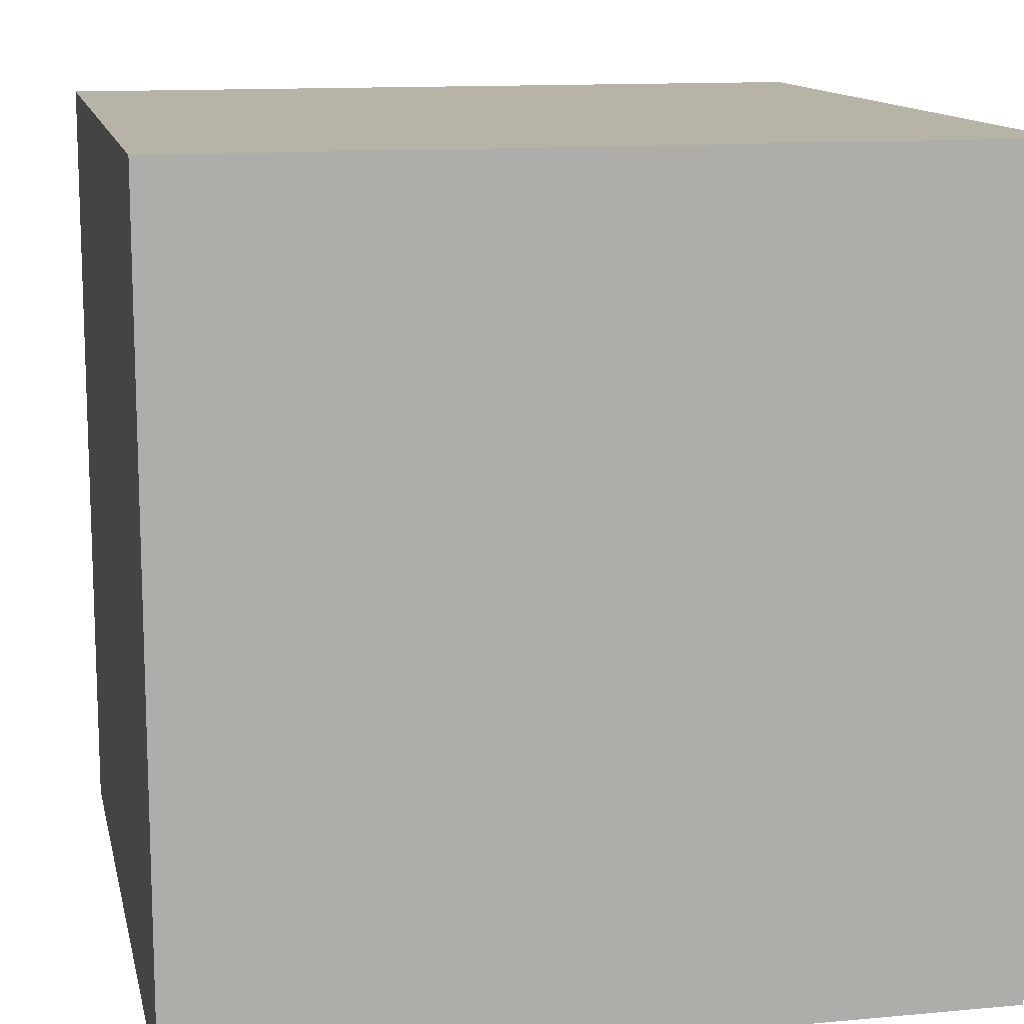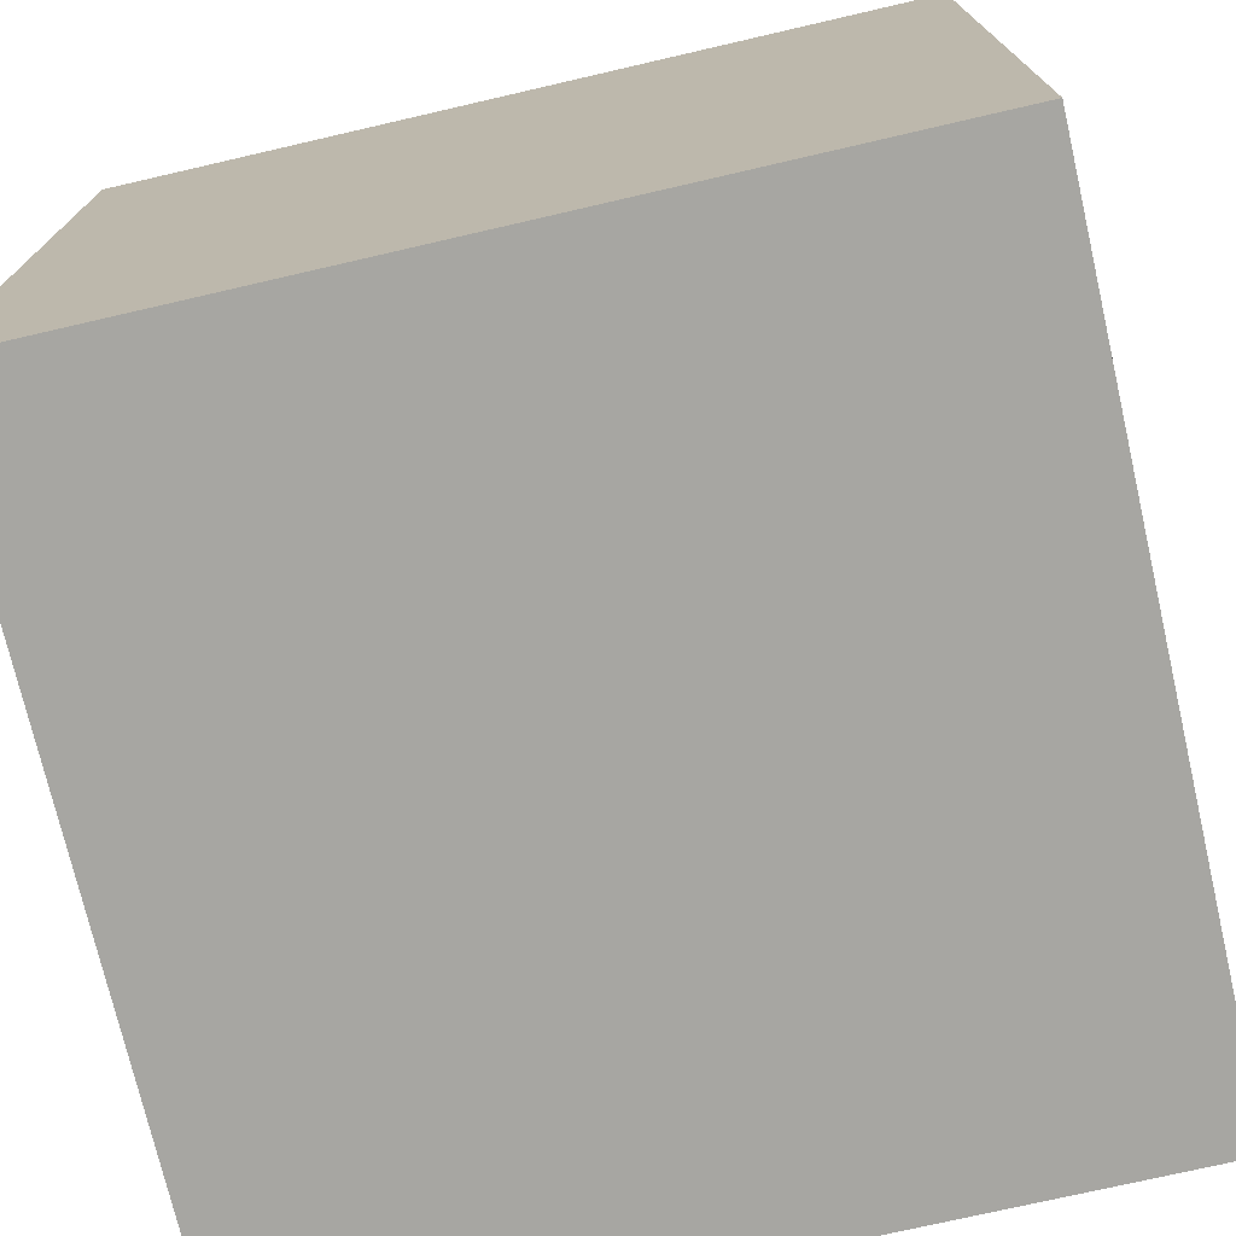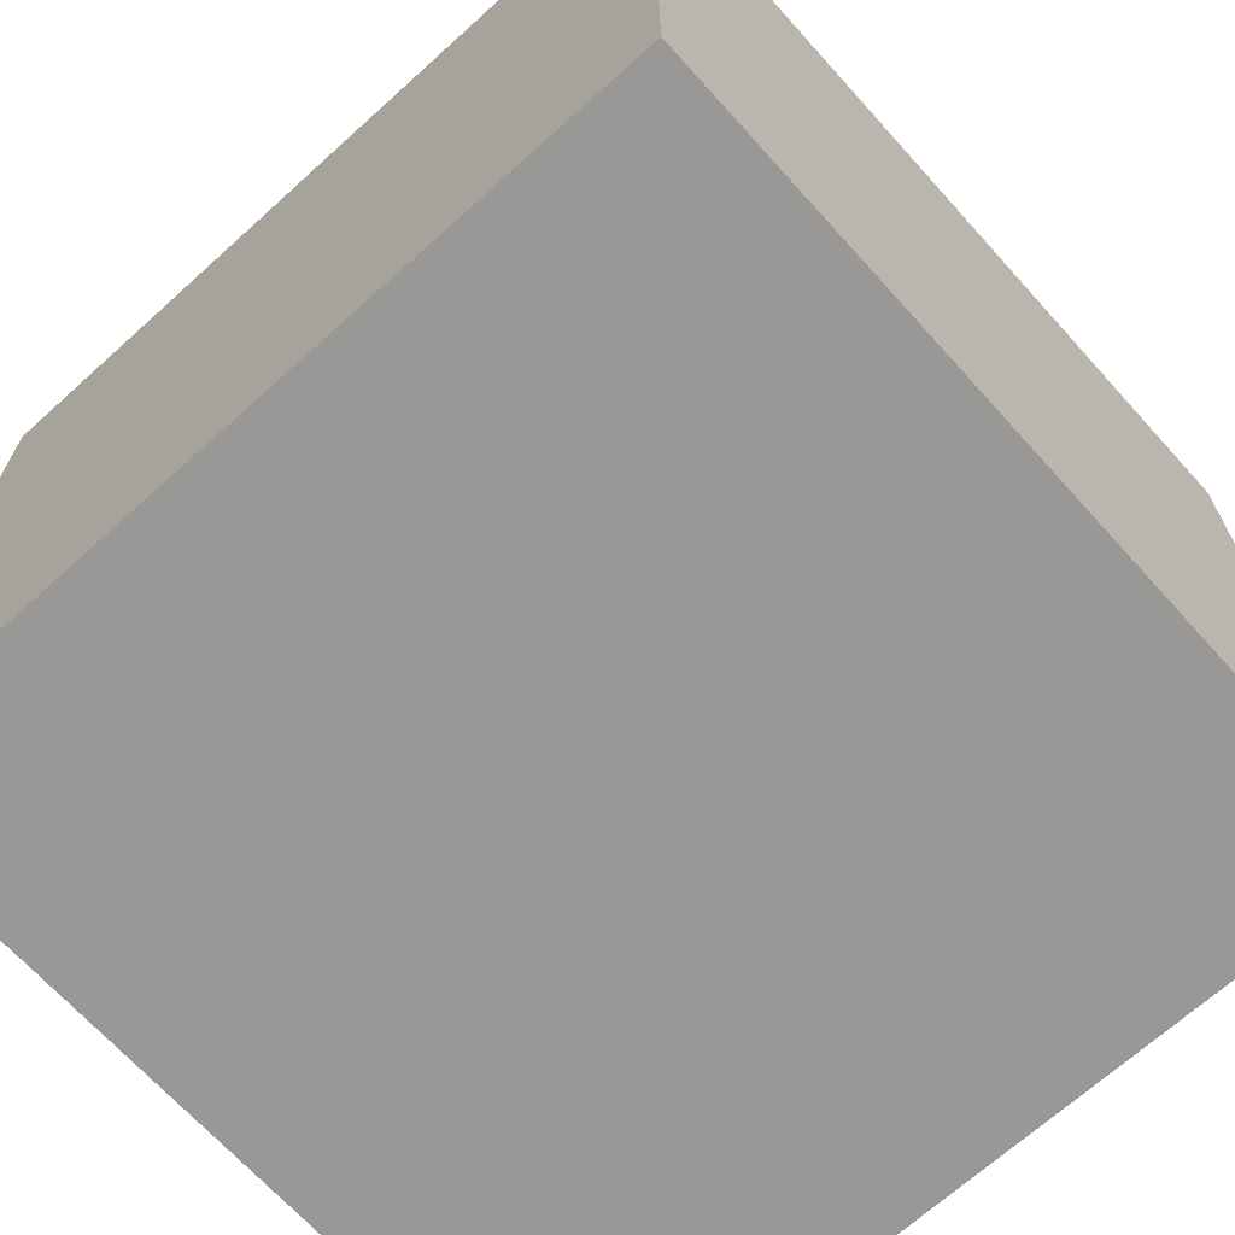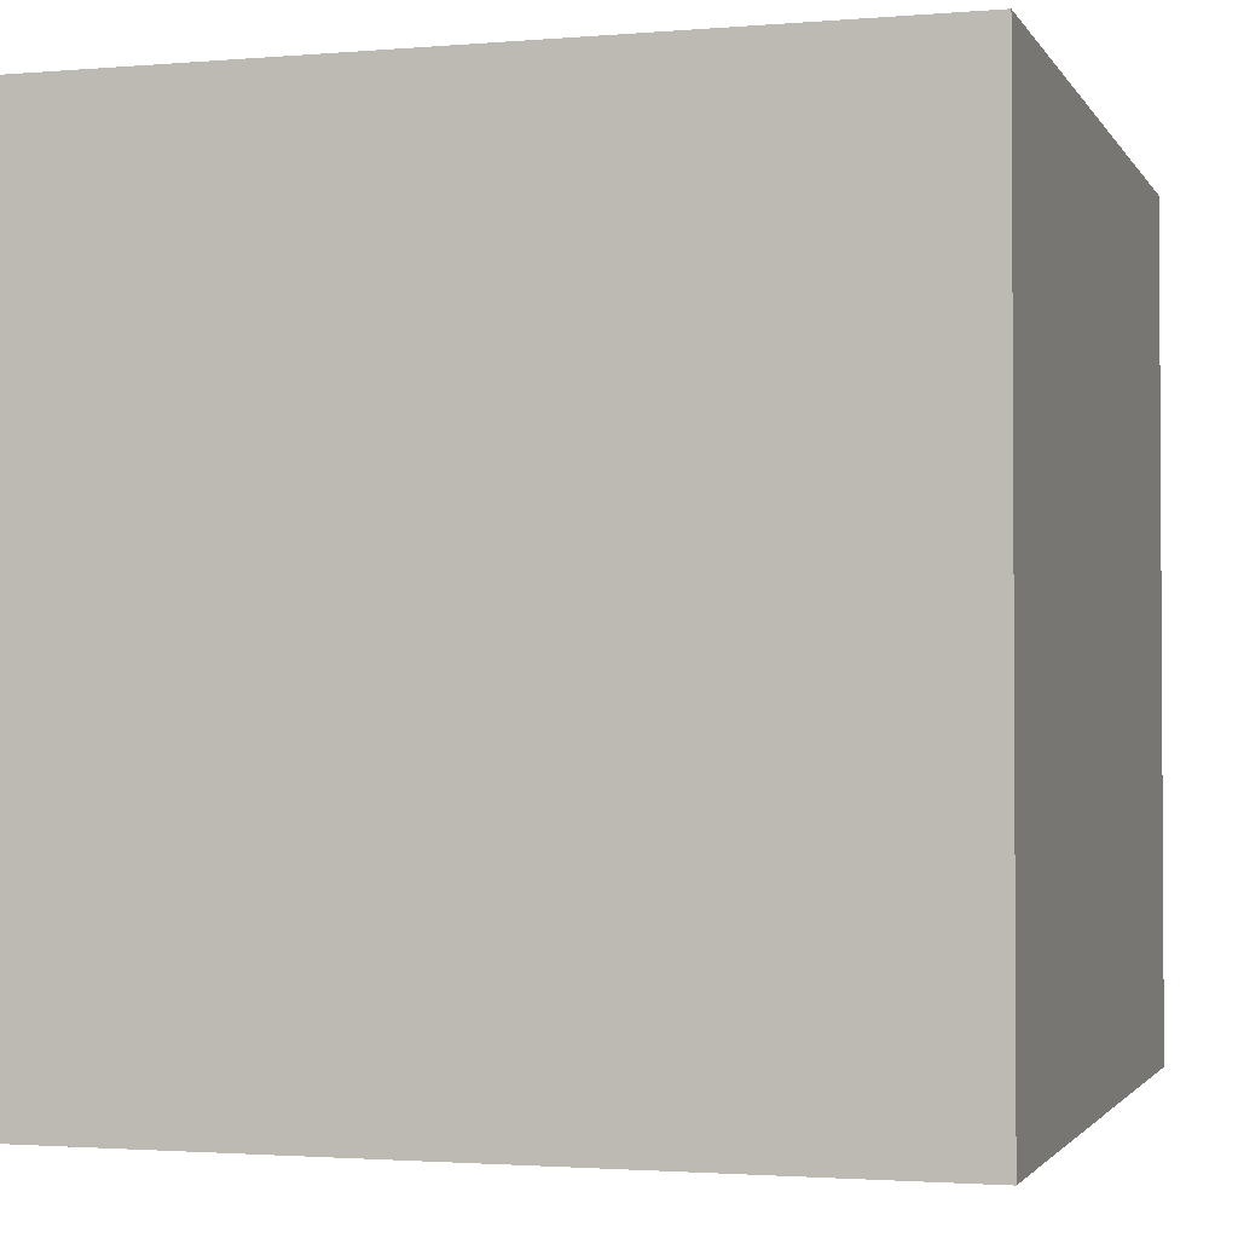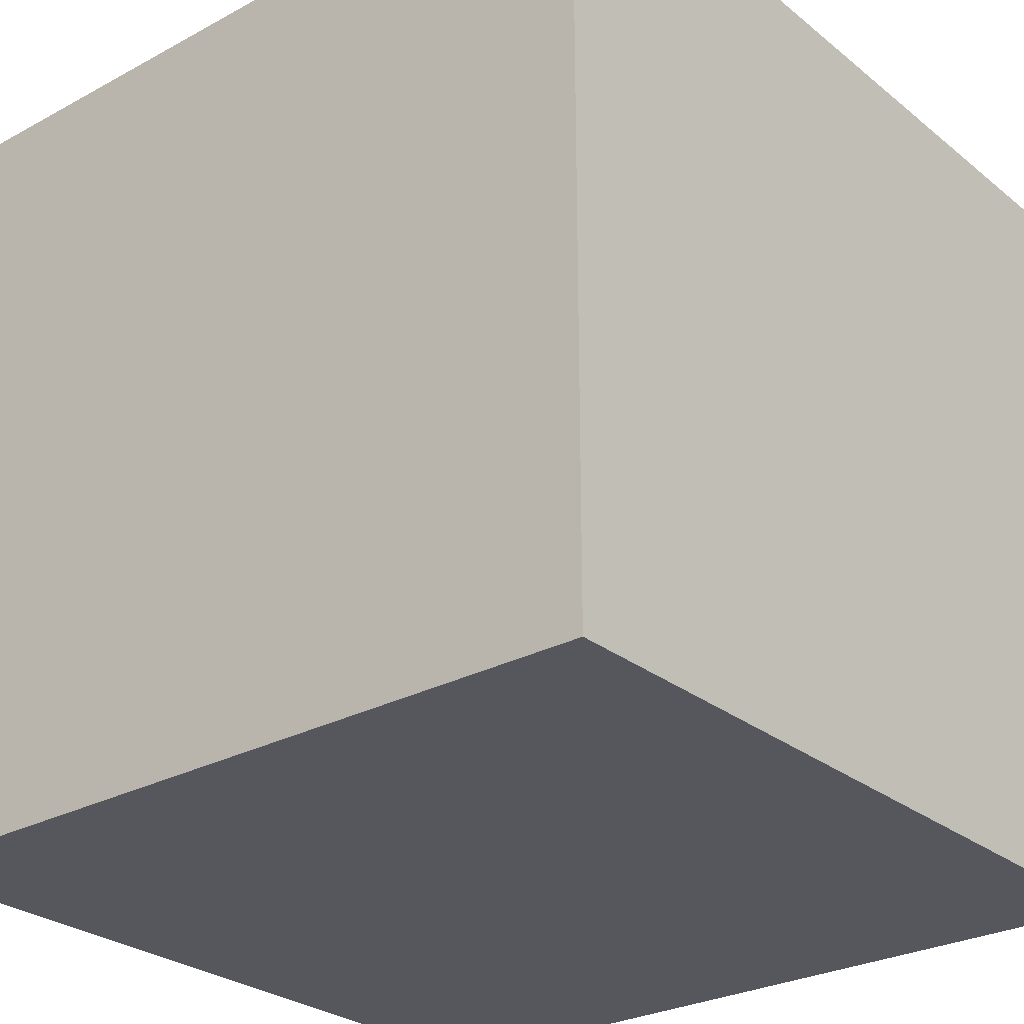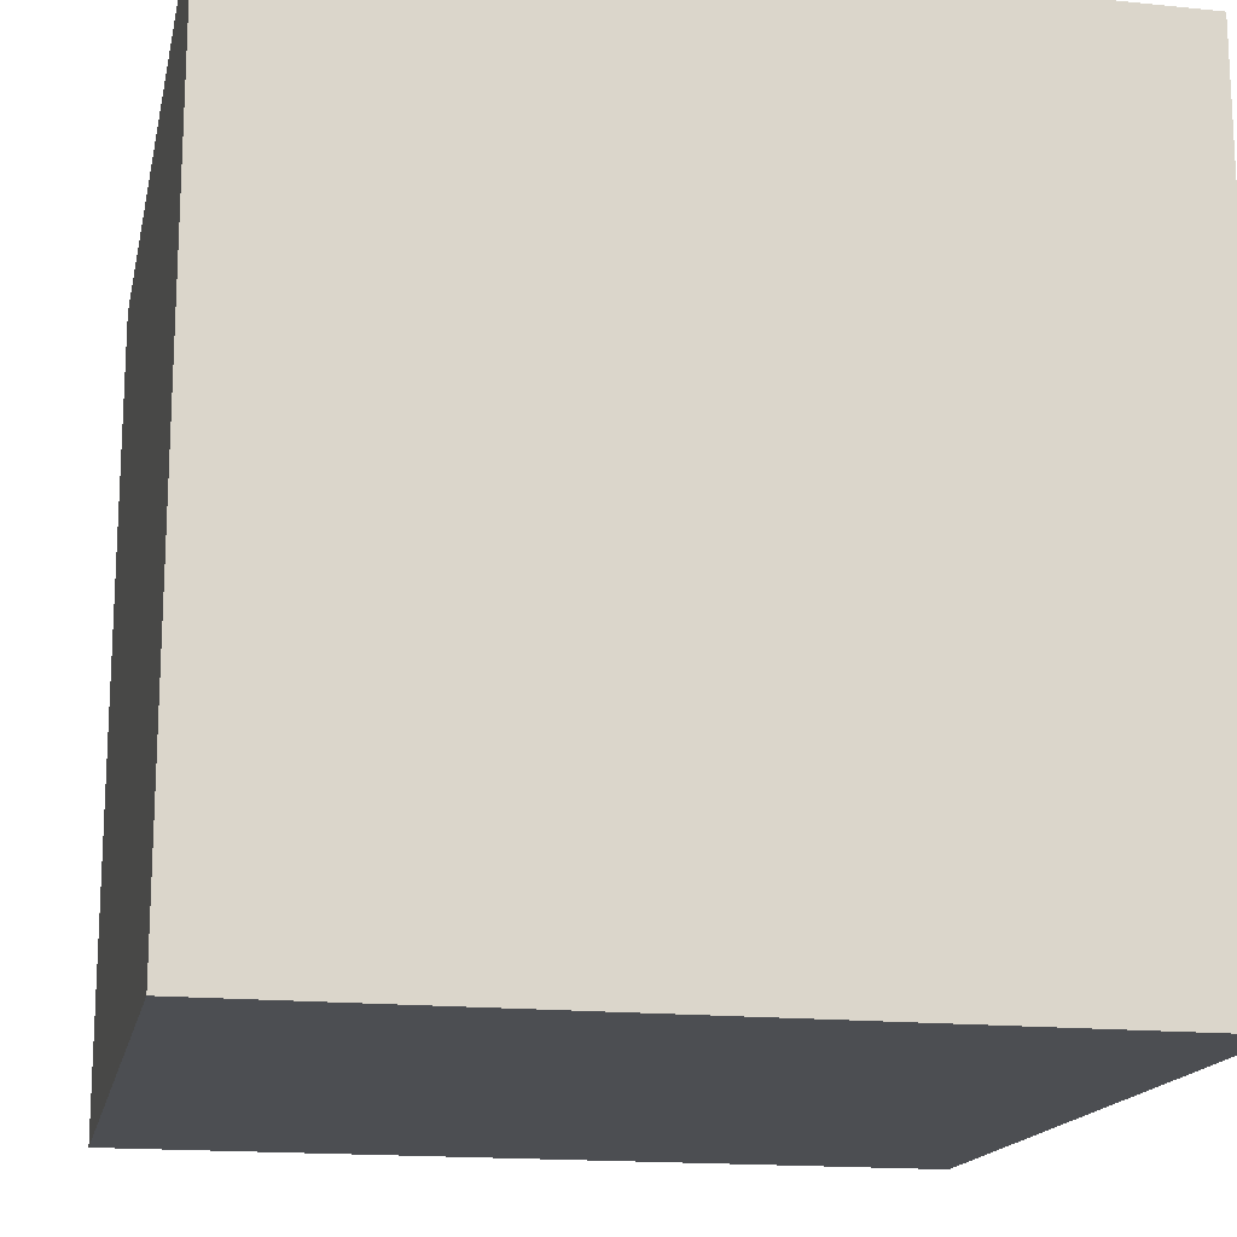
<metadata>
{"format":"obj","ext":"obj","renderer":"f3d","projection":"perspective","resolution":1024,"background":"white","views":[{"elev":12.7,"azim":77.9,"up":"+Y"},{"elev":-74.0,"azim":103.0,"up":"+Z"},{"elev":-68.7,"azim":42.1,"up":"+Z"},{"elev":-2.0,"azim":16.7,"up":"+Y"},{"elev":-27.6,"azim":39.6,"up":"+Y"},{"elev":-16.6,"azim":78.3,"up":"+Z"}]}
</metadata>
<code>
o Cube
v 0.5 -0.5 -0.5
v 0.5 -0.5 0.5
v -0.5 -0.5 0.5
v -0.5 -0.5 -0.5
v 0.5 0.5 -0.5
v 0.5 0.5 0.5
v -0.5 0.5 0.5
v -0.5 0.5 -0.5
f 1 4 3
f 1 3 2
f 5 6 7
f 5 7 8
f 1 2 6
f 1 6 5
f 2 3 7
f 2 7 6
f 3 4 8
f 3 8 7
f 4 1 5
f 4 5 8

</code>
